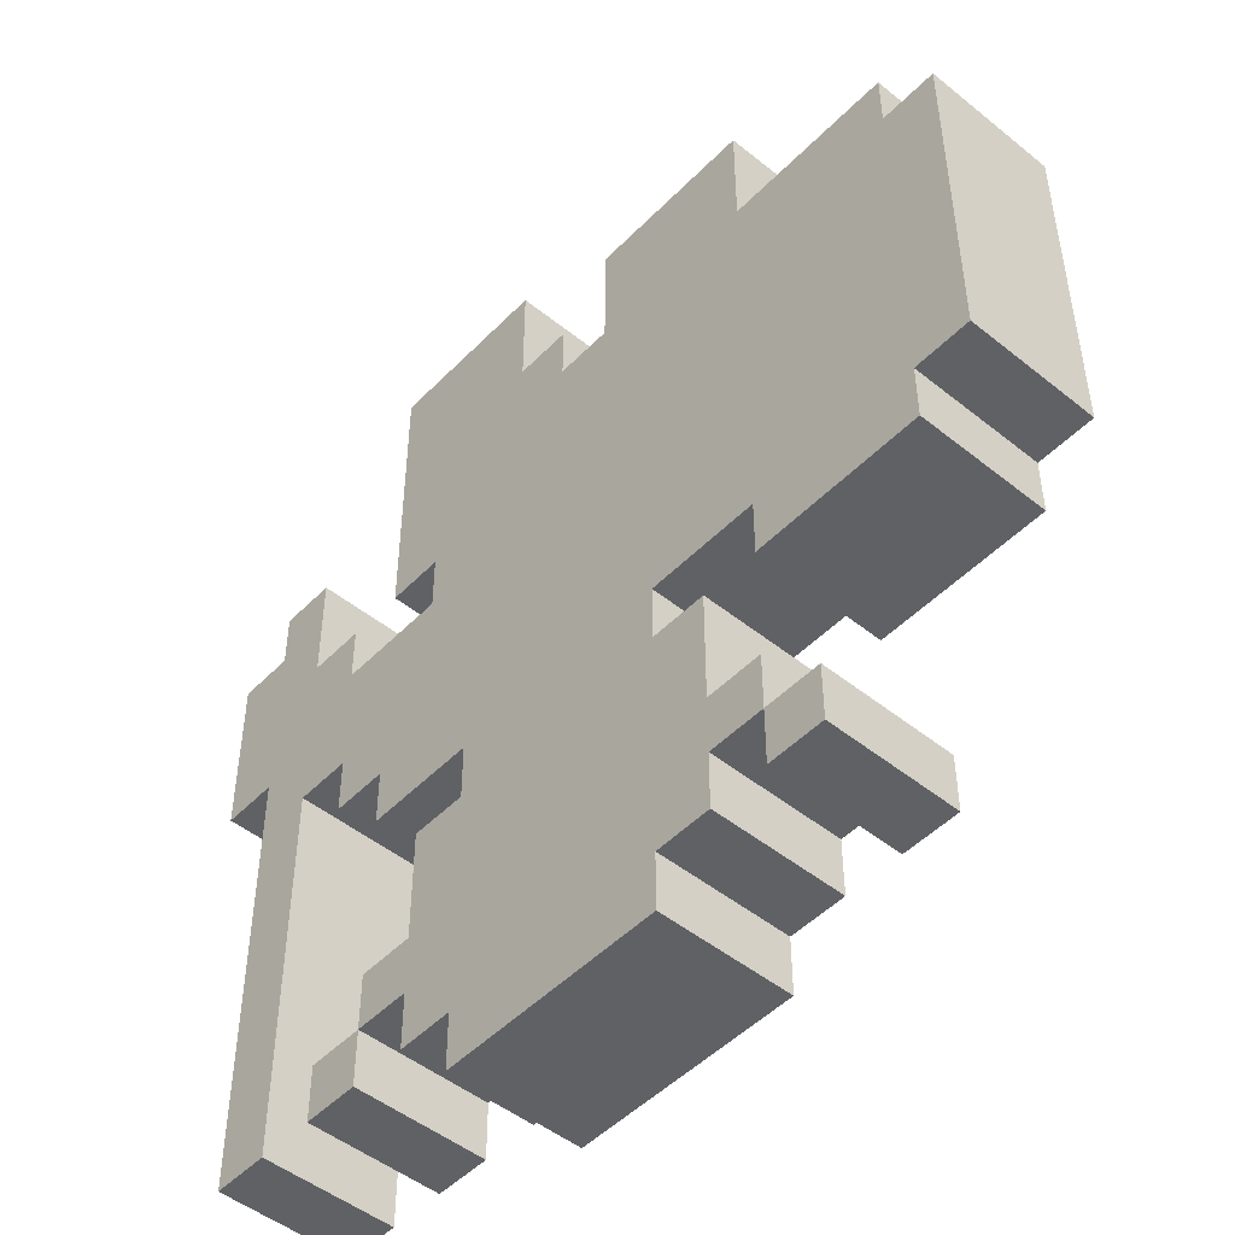
<metadata>
{"format":"obj","ext":"obj","renderer":"f3d","projection":"perspective","resolution":1024,"background":"white","views":[{"elev":-48.9,"azim":48.2,"up":"+Z"}]}
</metadata>
<code>
g n015v002_h
v -0.0625 0.1449 0.4375
v -0.0625 0.1449 0.5
v -0.25 0.1449 0.5
v -0.25 0.1449 0.4375
v -0.0625 0.1449 0.375
v -0.0625 0.1449 0.4375
v -0.25 0.1449 0.4375
v -0.25 0.1449 0.375
v 0.25 0.1449 0.375
v 0.25 0.1449 0.4375
v 0.0625 0.1449 0.4375
v 0.0625 0.1449 0.375
v 0.25 0.1449 0.3125
v 0.25 0.1449 0.375
v 0.0625 0.1449 0.375
v 0.0625 0.1449 0.3125
v -0.4375 0.1449 0.25
v -0.375 0.1449 0.25
v -0.375 0.1449 0.3125
v -0.4375 0.1449 0.3125
v 0.4375 0.1449 0.25
v 0.4375 0.1449 0.3125
v 0.25 0.1449 0.3125
v 0.25 0.1449 0.25
v 0.4375 0.1449 0.1875
v 0.5 0.1449 0.25
v 0.5 0.1449 0.1875
v 0.1875 0.1449 0.1875
v 0.25 0.1449 0.1875
v 0.1875 0.1449 0.25
v 0.0625 0.1449 0.125
v 0.1875 0.1449 0.125
v -0.0625 0.1449 0.125
v -0.1875 0.1449 0.1875
v -0.1875 0.1449 0.125
v 0.0625 0.1449 0.0625
v -0.0625 0.1449 0.0625
v -0.375 0.1449 0.1875
v -0.375 0.1449 0.25
v -0.4375 0.1449 0.25
v -0.5 0.1449 0.125
v -0.5 0.1449 0.25
v -0.3125 0.1449 0.125
v -0.3125 0.1449 0.1875
v 0.4375 0.1449 0.125
v 0.25 0.1449 0.1875
v 0.25 0.1449 0.125
v 0.4375 0.1449 0.1875
v 0.4375 0.1449 0.25
v 0.25 0.1449 0.25
v 0.1875 0.1449 0.25
v 0.25 0.1449 0.3125
v 0.0625 0.1449 0.3125
v 0.1875 0.1449 0.1875
v 3.25e-14 0.1449 0.3125
v -0.1875 0.1449 0.1875
v -0.0625 0.1449 0.375
v 1.125e-14 0.1449 0.375
v -0.25 0.1449 0.1875
v -0.25 0.1449 0.375
v -0.4375 0.1449 0.0625
v -0.3125 0.1449 0.0625
v -0.3125 0.1449 0.125
v -0.5 0.1449 0.125
v -0.5 0.1449 0.0625
v -0.3125 0.1449 0
v -0.3125 0.1449 -0.0625
v -0.25 0.1449 -0.0625
v -0.3125 0.1449 0.0625
v -0.25 0.1449 0.125
v -0.3125 0.1449 0.125
v -0.375 0.1449 0
v -0.4375 0.1449 0.0625
v -0.4375 0.1449 -0.4375
v -0.375 0.1449 -0.4375
v -0.125 0.1449 -0.125
v -0.0625 0.1449 -0.125
v -0.0625 0.1449 -0.0625
v -0.25 0.1449 -0.0625
v -0.25 0.1449 -0.125
v -0.0625 0.1449 0.0625
v 0.0625 0.1449 -0.0625
v -0.1875 0.1449 0.125
v -0.25 0.1449 0.125
v -0.0625 0.1449 0.125
v 0.0625 0.1449 0.0625
v 0.1875 0.1449 -0.125
v 0.125 0.1449 -0.125
v 0.0625 0.1449 -0.125
v 0.1875 0.1449 0.0625
v 0.1875 0.1449 0.125
v 0.0625 0.1449 0.125
v 0.3125 0.1449 0
v 0.25 0.1449 0.0625
v 0.25 0.1449 0
v 0.375 0.1449 0
v 0.3125 0.1449 -0.0625
v 0.375 0.1449 -0.0625
v 0.4375 0.1449 0.0625
v 0.4375 0.1449 0
v 0.4375 0.1449 0.125
v 0.5 0.1449 0.0625
v 0.5 0.1449 0.1875
v 0.4375 0.1449 0.1875
v 0.25 0.1449 0.125
v 0.1875 0.1449 0.0625
v 0.1875 0.1449 0.125
v 0.1875 0.1449 0.1875
v 0.25 0.1449 0.1875
v 0.25 0.1449 0
v 0.25 0.1449 0.0625
v 0.1875 0.1449 0.0625
v 0.1875 0.1449 -0.125
v 0.25 0.1449 -0.125
v 0.4375 0.1449 -0.1875
v 0.25 0.1449 -0.1875
v 0.4375 0.1449 -0.125
v 0.4375 0.1449 0
v 0.5 0.1449 -0.125
v 0.5 0.1449 0.0625
v 0.4375 0.1449 0.0625
v 0.25 0.1449 0
v 0.3125 0.1449 -0.0625
v 0.3125 0.1449 0
v 0.25 0.1449 -0.125
v 0.4375 0.1449 -0.125
v 0.375 0.1449 -0.0625
v 0.4375 0.1449 0
v 0.375 0.1449 0
v 0.0625 0.1449 -0.125
v 0.0625 0.1449 -0.0625
v -0.0625 0.1449 -0.0625
v -0.0625 0.1449 -0.125
v 0.125 0.1449 -0.25
v 0.125 0.1449 -0.3125
v 0.1875 0.1449 -0.3125
v 0.1875 0.1449 -0.1875
v 0.125 0.1449 -0.1875
v 0.0625 0.1449 -0.25
v 0.0625 0.1449 -0.125
v 0.125 0.1449 -0.125
v -0.0625 0.1449 -0.125
v -0.0625 0.1449 -0.25
v 0.0625 0.1449 -0.3125
v -0.0625 0.1449 -0.3125
v -0.125 0.1449 -0.1875
v -0.125 0.1449 -0.125
v -0.125 0.1449 -0.25
v -0.1875 0.1449 -0.1875
v -0.1875 0.1449 -0.3125
v -0.125 0.1449 -0.3125
v -0.125 0.1449 -0.3125
v -0.0625 0.1449 -0.25
v -0.125 0.1449 -0.25
v -0.0625 0.1449 -0.3125
v -0.0625 0.1449 -0.375
v 0.0625 0.1449 -0.375
v 0.0625 0.1449 -0.3125
v -0.1875 0.1449 -0.375
v -0.1875 0.1449 -0.3125
v -0.125 0.1449 -0.4375
v -0.1875 0.1449 -0.4375
v -0.0625 0.1449 -0.5
v -0.125 0.1449 -0.5
v 0.125 0.1449 -0.3125
v 0.125 0.1449 -0.25
v 0.0625 0.1449 -0.25
v 0.1875 0.1449 -0.375
v 0.1875 0.1449 -0.3125
v 0.125 0.1449 -0.4375
v 0.1875 0.1449 -0.4375
v 0.0625 0.1449 -0.5
v 0.125 0.1449 -0.5
v -0.25 0.1449 -0.375
v -0.1875 0.1449 -0.375
v -0.1875 0.1449 -0.3125
v -0.25 0.1449 -0.3125
v -0.3125 0.1449 -0.4375
v -0.25 0.1449 -0.4375
v -0.3125 0.1449 -0.375
v 0.1875 0.1449 -0.375
v 0.25 0.1449 -0.3125
v 0.1875 0.1449 -0.3125
v 0.25 0.1449 -0.375
v 0.25 0.1449 -0.4375
v 0.3125 0.1449 -0.375
v 0.3125 0.1449 -0.4375
v 0.0625 0.1449 -0.5
v 0.0625 0.1449 -0.375
v -0.0625 0.1449 -0.375
v -0.0625 0.1449 -0.5
v 0.0625 0 -0.5
v 0.0625 0.1449 -0.5
v -0.0625 0.1449 -0.5
v -0.0625 0 -0.5
v 0.0625 0 -0.5
v 0.125 0 -0.5
v 0.125 0.1449 -0.5
v 0.0625 0.1449 -0.5
v 0.125 0 -0.5
v 0.125 0 -0.4375
v 0.125 0.1449 -0.4375
v 0.125 0.1449 -0.5
v 0.125 0 -0.4375
v 0.1875 0 -0.4375
v 0.1875 0.1449 -0.4375
v 0.125 0.1449 -0.4375
v 0.1875 0 -0.4375
v 0.1875 0 -0.375
v 0.1875 0.1449 -0.375
v 0.1875 0.1449 -0.4375
v 0.1875 0 -0.375
v 0.25 0 -0.375
v 0.25 0.1449 -0.375
v 0.1875 0.1449 -0.375
v 0.25 0 -0.375
v 0.25 0 -0.4375
v 0.25 0.1449 -0.4375
v 0.25 0.1449 -0.375
v 0.25 0 -0.4375
v 0.3125 0 -0.4375
v 0.3125 0.1449 -0.4375
v 0.25 0.1449 -0.4375
v 0.0625 0 -0.375
v 0.0625 0 -0.5
v -0.0625 0 -0.5
v -0.0625 0 -0.375
v 0.125 0 -0.4375
v 0.125 0 -0.5
v 0.0625 0 -0.5
v 0.0625 0 -0.375
v 0.1875 0 -0.375
v 0.1875 0 -0.4375
v 0.125 0 -0.3125
v 0.1875 0 -0.3125
v -0.125 0 -0.3125
v 0.125 0 -0.25
v -0.125 0 -0.25
v -0.0625 0 -0.375
v -0.1875 0 -0.375
v -0.1875 0 -0.3125
v -0.125 0 -0.4375
v -0.1875 0 -0.4375
v -0.0625 0 -0.5
v -0.125 0 -0.5
v -0.4375 0 -0.4375
v -0.375 0 0
v -0.375 0 -0.4375
v -0.4375 0 0.0625
v -0.3125 0 0.0625
v -0.3125 0 0
v -0.25 0 0.125
v -0.3125 0 0.125
v -0.25 0 -0.0625
v -0.3125 0 -0.0625
v -0.3125 0 -0.375
v -0.25 0 -0.4375
v -0.3125 0 -0.4375
v -0.25 0 -0.375
v -0.25 0 -0.3125
v -0.1875 0 -0.375
v -0.1875 0 -0.3125
v 0.25 0 -0.375
v 0.3125 0 -0.375
v 0.3125 0 -0.4375
v 0.25 0 -0.4375
v 0.1875 0 -0.3125
v 0.25 0 -0.3125
v 0.1875 0 -0.375
v -0.125 0 -0.3125
v -0.1875 0 -0.3125
v -0.125 0 -0.25
v -0.1875 0 -0.1875
v -0.125 0 -0.1875
v 0.125 0 -0.1875
v 0.125 0 -0.25
v 0.125 0 -0.125
v -0.125 0 -0.125
v 0.1875 0 -0.1875
v 0.1875 0 -0.3125
v 0.125 0 -0.3125
v 0.4375 0 -0.125
v 0.4375 0 -0.1875
v 0.25 0 -0.1875
v 0.25 0 -0.125
v 0.5 0 0.0625
v 0.5 0 -0.125
v 0.4375 0 0.25
v 0.5 0 0.1875
v 0.5 0 0.25
v 0.4375 0 0.3125
v 0.25 0 0.25
v 0.25 0 0.3125
v 0.1875 0 0.1875
v 0.1875 0 0.25
v 0.25 0 0.125
v 0.1875 0 0.125
v 0.25 0 0
v 0.0625 0 0.125
v 0.1875 0 -0.125
v 0.25 0 -0.0625
v 0.3125 0 -0.0625
v 0.3125 0 0
v -0.0625 0 0.125
v -0.1875 0 0.1875
v -0.1875 0 0.125
v -0.0625 0 0.0625
v 0.0625 0 0.0625
v 0.25 0 -0.125
v 0.25 0 -0.0625
v 0.3125 0 -0.0625
v 0.4375 0 -0.125
v 0.375 0 0
v 0.3125 0 0
v 0.4375 0 0.25
v 0.375 0 0.125
v 0.25 0 0.25
v 0.25 0 0.125
v 0.1875 0 0.25
v 0.25 0 0.3125
v 0.0625 0 0.3125
v -0.1875 0 0.1875
v 0.1875 0 0.1875
v 2.5e-15 0 0.3125
v -0.0625 0 0.375
v 1.25e-15 0 0.375
v -0.25 0 0.1875
v -0.25 0 0.375
v 0.375 0 0.125
v 0.375 0 0
v 0.3125 0 0
v 0.25 0 0.125
v 0.25 0 0
v -0.5 0 0.0625
v -0.5 0 0.125
v -0.4375 0 0.0625
v -0.3125 0 0.125
v -0.3125 0 0.0625
v -0.375 0 0.1875
v -0.3125 0 0.1875
v -0.3125 0 0.125
v -0.5 0 0.125
v -0.4375 0 0.25
v -0.375 0 0.25
v -0.5 0 0.25
v -0.4375 0 0.3125
v -0.375 0 0.3125
v -0.375 0 0.25
v -0.4375 0 0.25
v 0.25 0 0.375
v 0.25 0 0.3125
v 0.0625 0 0.3125
v 0.0625 0 0.375
v -0.0625 0 0.4375
v -0.0625 0 0.375
v -0.25 0 0.375
v -0.25 0 0.4375
v 0.25 0 0.4375
v 0.25 0 0.375
v 0.0625 0 0.375
v 0.0625 0 0.4375
v -0.0625 -1.11e-16 0.5
v -0.0625 0 0.4375
v -0.25 0 0.4375
v -0.25 -1.11e-16 0.5
v -0.25 0.1449 0.375
v -0.25 0.1449 0.4375
v -0.25 0 0.4375
v -0.25 0 0.375
v -0.25 0.1449 0.4375
v -0.25 0.1449 0.5
v -0.25 -1.11e-16 0.5
v -0.25 0 0.4375
v -0.0625 0.1449 0.5
v -0.0625 -1.11e-16 0.5
v -0.25 -1.11e-16 0.5
v -0.25 0.1449 0.5
v 0.25 0.1449 0.4375
v 0.25 0.1449 0.375
v 0.25 0 0.375
v 0.25 0 0.4375
v 0.25 0.1449 0.375
v 0.25 0.1449 0.3125
v 0.25 0 0.3125
v 0.25 0 0.375
v 0.4375 0 0.3125
v 0.25 0 0.3125
v 0.25 0.1449 0.3125
v 0.4375 0.1449 0.3125
v 0.4375 0.1449 0.25
v 0.4375 0 0.25
v 0.4375 0 0.3125
v 0.4375 0.1449 0.3125
v 0.5 0.1449 0.25
v 0.5 0 0.25
v 0.4375 0 0.25
v 0.4375 0.1449 0.25
v 0.5 0.1449 0.1875
v 0.5 0 0.1875
v 0.5 0 0.25
v 0.5 0.1449 0.25
v 0.5 0 0.0625
v 0.5 0 0.1875
v 0.5 0.1449 0.1875
v 0.5 0.1449 0.0625
v 0.5 0 -0.125
v 0.5 0 0.0625
v 0.5 0.1449 0.0625
v 0.5 0.1449 -0.125
v 0.4375 0.1449 -0.125
v 0.4375 0 -0.125
v 0.5 0 -0.125
v 0.5 0.1449 -0.125
v -0.4375 0 0.25
v -0.4375 0.1449 0.25
v -0.4375 0.1449 0.3125
v -0.4375 0 0.3125
v -0.5 0 0.25
v -0.5 0.1449 0.25
v -0.4375 0.1449 0.25
v -0.4375 0 0.25
v -0.5 0.1449 0.125
v -0.5 0.1449 0.25
v -0.5 0 0.25
v -0.5 0 0.125
v -0.5 0 0.0625
v -0.5 0.1449 0.0625
v -0.5 0.1449 0.125
v -0.5 0 0.125
v -0.4375 0 0.0625
v -0.4375 0.1449 0.0625
v -0.5 0.1449 0.0625
v -0.5 0 0.0625
v -0.4375 0.1449 -0.4375
v -0.4375 0.1449 0.0625
v -0.4375 0 0.0625
v -0.4375 0 -0.4375
v 0.0625 0.1449 0.4375
v 0.0625 0 0.4375
v 0.0625 0 0.375
v 0.0625 0.1449 0.375
v 0.25 0 0.4375
v 0.0625 0 0.4375
v 0.0625 0.1449 0.4375
v 0.25 0.1449 0.4375
v 0.0625 0 0.3125
v 0.0625 0.1449 0.3125
v 0.0625 0.1449 0.375
v 0.0625 0 0.375
v 0.0625 0.1449 0.3125
v 0.0625 0 0.3125
v 2.5e-15 0 0.3125
v 3.25e-14 0.1449 0.3125
v 2.5e-15 0 0.3125
v 1.25e-15 0 0.375
v 1.125e-14 0.1449 0.375
v 3.25e-14 0.1449 0.3125
v 1.25e-15 0 0.375
v -0.0625 0 0.375
v -0.0625 0.1449 0.375
v 1.125e-14 0.1449 0.375
v -0.0625 -1.11e-16 0.5
v -0.0625 0.1449 0.5
v -0.0625 0.1449 0.4375
v -0.0625 0 0.4375
v -0.0625 0.1449 0.375
v -0.0625 0 0.375
v -0.0625 0 0.4375
v -0.0625 0.1449 0.4375
v -0.375 0.1449 0.3125
v -0.375 0 0.3125
v -0.4375 0 0.3125
v -0.4375 0.1449 0.3125
v -0.375 0.1449 0.1875
v -0.375 0 0.1875
v -0.375 0 0.25
v -0.375 0.1449 0.25
v -0.375 0 0.3125
v -0.375 0.1449 0.3125
v -0.375 0.1449 0.25
v -0.375 0 0.25
v -0.3125 0.1449 0.1875
v -0.3125 0 0.1875
v -0.375 0 0.1875
v -0.375 0.1449 0.1875
v -0.25 0.1449 0.125
v -0.25 0 0.125
v -0.3125 0 0.125
v -0.3125 0.1449 0.125
v -0.3125 0 0.1875
v -0.3125 0.1449 0.1875
v -0.3125 0.1449 0.125
v -0.3125 0 0.125
v -0.25 0.1449 0.125
v -0.1875 0.1449 0.125
v -0.1875 0 0.125
v -0.25 0 0.125
v -0.25 0.1449 0.1875
v -0.25 0 0.1875
v -0.1875 0 0.1875
v -0.1875 0.1449 0.1875
v -0.25 0 0.375
v -0.25 0 0.1875
v -0.25 0.1449 0.1875
v -0.25 0.1449 0.375
v -0.1875 0 0.125
v -0.1875 0.1449 0.125
v -0.1875 0.1449 0.1875
v -0.1875 0 0.1875
v -0.4375 0.1449 -0.4375
v -0.4375 0 -0.4375
v -0.375 0 -0.4375
v -0.375 0.1449 -0.4375
v -0.3125 0 0
v -0.3125 0.1449 0
v -0.375 0.1449 0
v -0.375 0 0
v -0.375 0 -0.4375
v -0.375 0 0
v -0.375 0.1449 0
v -0.375 0.1449 -0.4375
v -0.3125 0 0
v -0.3125 0 -0.0625
v -0.3125 0.1449 -0.0625
v -0.3125 0.1449 0
v -0.3125 0.1449 -0.0625
v -0.3125 0 -0.0625
v -0.25 0 -0.0625
v -0.25 0.1449 -0.0625
v -0.25 0.1449 -0.0625
v -0.25 0 -0.0625
v -0.25 0 -0.125
v -0.25 0.1449 -0.125
v -0.125 0 -0.125
v -0.125 0 -0.1875
v -0.125 0.1449 -0.1875
v -0.125 0.1449 -0.125
v -0.125 0.1449 -0.125
v -0.25 0.1449 -0.125
v -0.25 0 -0.125
v -0.125 0 -0.125
v -0.125 0 -0.5
v -0.125 0.1449 -0.5
v -0.125 0.1449 -0.4375
v -0.125 0 -0.4375
v -0.0625 0.1449 -0.5
v -0.125 0.1449 -0.5
v -0.125 0 -0.5
v -0.0625 0 -0.5
v -0.1875 0 -0.375
v -0.1875 0.1449 -0.375
v -0.25 0.1449 -0.375
v -0.25 0 -0.375
v -0.25 0.1449 -0.4375
v -0.25 0 -0.4375
v -0.25 0 -0.375
v -0.25 0.1449 -0.375
v -0.25 0.1449 -0.4375
v -0.3125 0.1449 -0.4375
v -0.3125 0 -0.4375
v -0.25 0 -0.4375
v -0.3125 0 -0.375
v -0.3125 0.1449 -0.375
v -0.25 0.1449 -0.375
v -0.25 0 -0.375
v -0.3125 0.1449 -0.4375
v -0.3125 0.1449 -0.375
v -0.3125 0 -0.375
v -0.3125 0 -0.4375
v -0.125 0.1449 -0.1875
v -0.125 0 -0.1875
v -0.1875 0 -0.1875
v -0.1875 0.1449 -0.1875
v -0.25 0 -0.375
v -0.25 0.1449 -0.375
v -0.25 0.1449 -0.3125
v -0.25 0 -0.3125
v -0.1875 0.1449 -0.3125
v -0.1875 0.1449 -0.1875
v -0.1875 0 -0.1875
v -0.1875 0 -0.3125
v -0.25 0 -0.3125
v -0.25 0.1449 -0.3125
v -0.1875 0.1449 -0.3125
v -0.1875 0 -0.3125
v 0.4375 0 -0.125
v 0.4375 0.1449 -0.125
v 0.4375 0.1449 -0.1875
v 0.4375 0 -0.1875
v 0.25 0 -0.1875
v 0.4375 0 -0.1875
v 0.4375 0.1449 -0.1875
v 0.25 0.1449 -0.1875
v 0.3125 0.1449 -0.375
v 0.3125 0 -0.375
v 0.25 0 -0.375
v 0.25 0.1449 -0.375
v 0.3125 0 -0.375
v 0.3125 0.1449 -0.375
v 0.3125 0.1449 -0.4375
v 0.3125 0 -0.4375
v 0.25 0.1449 -0.3125
v 0.25 0 -0.3125
v 0.1875 0 -0.3125
v 0.1875 0.1449 -0.3125
v 0.25 0.1449 -0.3125
v 0.25 0.1449 -0.375
v 0.25 0 -0.375
v 0.25 0 -0.3125
v 0.1875 0.1449 -0.1875
v 0.1875 0.1449 -0.3125
v 0.1875 0 -0.3125
v 0.1875 0 -0.1875
v 0.1875 0.1449 -0.1875
v 0.1875 0 -0.1875
v 0.125 0 -0.1875
v 0.125 0.1449 -0.1875
v 0.25 0 -0.1875
v 0.25 0.1449 -0.1875
v 0.25 0.1449 -0.125
v 0.25 0 -0.125
v 0.25 0 -0.125
v 0.25 0.1449 -0.125
v 0.1875 0.1449 -0.125
v 0.1875 0 -0.125
v 0.125 0.1449 -0.125
v 0.125 0.1449 -0.1875
v 0.125 0 -0.1875
v 0.125 0 -0.125
v 0.125 0.1449 -0.125
v 0.125 0 -0.125
v 0.1875 0 -0.125
v 0.1875 0.1449 -0.125
v -0.1875 0.1449 -0.4375
v -0.1875 0 -0.4375
v -0.125 0 -0.4375
v -0.125 0.1449 -0.4375
v -0.1875 0.1449 -0.4375
v -0.1875 0.1449 -0.375
v -0.1875 0 -0.375
v -0.1875 0 -0.4375
v 0.1875 0 -0.125
v 0.125 0 -0.125
v 0.1875 0 0.125
v 0.0625 0 0.0625
v 0.0625 0 0.125
v -0.0625 0 0.0625
v -0.125 0 -0.125
v -0.25 0 -0.0625
v -0.25 0 -0.125
v -0.1875 0 0.125
v -0.25 0 0.125
v -0.0625 0 0.125
g n015v002_h_0
f 3 2 1
f 4 3 1
f 7 6 5
f 8 7 5
f 11 10 9
f 12 11 9
f 15 14 13
f 16 15 13
f 19 18 17
f 20 19 17
f 23 22 21
f 24 23 21
f 21 26 25
f 26 27 25
f 24 29 28
f 30 24 28
f 28 32 31
f 31 33 28
f 33 34 28
f 34 33 35
f 33 31 36
f 37 33 36
f 40 39 38
f 40 38 41
f 42 40 41
f 38 43 41
f 38 44 43
f 47 46 45
f 46 48 45
f 48 46 49
f 46 50 49
f 52 50 51
f 53 52 51
f 54 53 51
f 55 53 54
f 56 55 54
f 56 57 55
f 57 58 55
f 56 59 57
f 59 60 57
f 63 62 61
f 64 63 61
f 64 61 65
f 68 67 66
f 66 69 68
f 69 70 68
f 69 71 70
f 69 66 72
f 73 69 72
f 73 72 74
f 72 75 74
f 78 77 76
f 79 78 76
f 79 76 80
f 79 81 78
f 78 81 82
f 79 83 81
f 79 84 83
f 83 85 81
f 81 86 82
f 82 86 87
f 82 87 88
f 89 82 88
f 86 90 87
f 86 91 90
f 86 92 91
f 95 94 93
f 93 94 96
f 93 96 97
f 96 98 97
f 94 99 96
f 99 100 96
f 99 94 101
f 102 99 101
f 102 101 103
f 104 103 101
f 94 105 101
f 105 94 106
f 107 105 106
f 107 108 105
f 108 109 105
f 112 111 110
f 110 113 112
f 114 113 110
f 116 114 115
f 114 117 115
f 119 117 118
f 119 118 120
f 120 118 121
f 124 123 122
f 123 125 122
f 125 123 126
f 123 127 126
f 128 126 127
f 129 128 127
f 132 131 130
f 133 132 130
f 136 135 134
f 136 134 137
f 138 137 134
f 138 134 139
f 138 139 140
f 141 138 140
f 142 140 139
f 143 142 139
f 143 139 144
f 145 143 144
f 143 146 142
f 147 142 146
f 143 148 146
f 146 148 149
f 148 150 149
f 148 151 150
f 154 153 152
f 153 155 152
f 152 155 156
f 156 155 157
f 155 158 157
f 152 156 159
f 159 160 152
f 159 156 161
f 162 159 161
f 156 163 161
f 163 164 161
f 157 158 165
f 166 165 158
f 167 166 158
f 157 165 168
f 165 169 168
f 157 168 170
f 168 171 170
f 172 157 170
f 173 172 170
f 176 175 174
f 177 176 174
f 174 179 178
f 180 174 178
f 183 182 181
f 182 184 181
f 184 186 185
f 186 187 185
f 190 189 188
f 191 190 188
f 194 193 192
f 195 194 192
f 198 197 196
f 199 198 196
f 202 201 200
f 203 202 200
f 206 205 204
f 207 206 204
f 210 209 208
f 211 210 208
f 214 213 212
f 215 214 212
f 218 217 216
f 219 218 216
f 222 221 220
f 223 222 220
f 226 225 224
f 227 226 224
f 230 229 228
f 231 230 228
f 231 228 232
f 228 233 232
f 232 234 231
f 232 235 234
f 234 236 231
f 236 234 237
f 238 236 237
f 236 239 231
f 236 240 239
f 236 241 240
f 242 239 240
f 243 242 240
f 239 242 244
f 242 245 244
f 248 247 246
f 247 249 246
f 249 247 250
f 247 251 250
f 250 251 252
f 252 253 250
f 251 254 252
f 251 255 254
f 258 257 256
f 257 259 256
f 259 261 260
f 261 262 260
f 265 264 263
f 266 265 263
f 263 268 267
f 269 263 267
f 272 271 270
f 272 273 271
f 272 274 273
f 274 272 275
f 272 276 275
f 274 275 277
f 278 274 277
f 279 275 276
f 280 279 276
f 280 276 281
f 284 283 282
f 285 284 282
f 287 286 282
f 282 286 288
f 286 289 288
f 289 290 288
f 292 288 291
f 293 292 291
f 292 295 294
f 294 296 292
f 297 296 294
f 296 297 298
f 299 297 294
f 298 297 300
f 301 298 300
f 285 301 300
f 301 302 298
f 302 303 298
f 304 299 294
f 305 304 294
f 306 304 305
f 304 307 299
f 307 308 299
f 311 310 309
f 311 309 312
f 311 312 313
f 311 313 314
f 313 312 315
f 316 313 315
f 316 315 317
f 316 317 318
f 317 320 319
f 319 320 321
f 319 321 322
f 322 323 319
f 321 324 322
f 325 322 324
f 324 326 325
f 325 327 322
f 325 328 327
f 331 330 329
f 331 329 332
f 331 332 333
f 336 335 334
f 335 336 337
f 336 338 337
f 341 340 339
f 341 339 342
f 343 342 339
f 343 339 344
f 343 345 342
f 348 347 346
f 349 348 346
f 352 351 350
f 353 352 350
f 356 355 354
f 357 356 354
f 360 359 358
f 361 360 358
f 364 363 362
f 365 364 362
f 368 367 366
f 369 368 366
f 372 371 370
f 373 372 370
f 376 375 374
f 377 376 374
f 380 379 378
f 381 380 378
f 384 383 382
f 385 384 382
f 388 387 386
f 389 388 386
f 392 391 390
f 393 392 390
f 396 395 394
f 397 396 394
f 400 399 398
f 401 400 398
f 404 403 402
f 405 404 402
f 408 407 406
f 409 408 406
f 412 411 410
f 413 412 410
f 416 415 414
f 417 416 414
f 420 419 418
f 421 420 418
f 424 423 422
f 425 424 422
f 428 427 426
f 429 428 426
f 432 431 430
f 433 432 430
f 436 435 434
f 437 436 434
f 440 439 438
f 441 440 438
f 444 443 442
f 445 444 442
f 448 447 446
f 449 448 446
f 452 451 450
f 453 452 450
f 456 455 454
f 457 456 454
f 460 459 458
f 461 460 458
f 464 463 462
f 465 464 462
f 468 467 466
f 469 468 466
f 472 471 470
f 473 472 470
f 476 475 474
f 477 476 474
f 480 479 478
f 481 480 478
f 484 483 482
f 485 484 482
f 488 487 486
f 489 488 486
f 492 491 490
f 493 492 490
f 496 495 494
f 497 496 494
f 500 499 498
f 501 500 498
f 504 503 502
f 505 504 502
f 508 507 506
f 509 508 506
f 512 511 510
f 513 512 510
f 516 515 514
f 517 516 514
f 520 519 518
f 521 520 518
f 524 523 522
f 525 524 522
f 528 527 526
f 529 528 526
f 532 531 530
f 533 532 530
f 536 535 534
f 537 536 534
f 540 539 538
f 541 540 538
f 544 543 542
f 545 544 542
f 548 547 546
f 549 548 546
f 552 551 550
f 553 552 550
f 556 555 554
f 557 556 554
f 560 559 558
f 561 560 558
f 564 563 562
f 565 564 562
f 568 567 566
f 569 568 566
f 572 571 570
f 573 572 570
f 576 575 574
f 577 576 574
f 580 579 578
f 581 580 578
f 584 583 582
f 585 584 582
f 588 587 586
f 589 588 586
f 592 591 590
f 593 592 590
f 596 595 594
f 597 596 594
f 600 599 598
f 601 600 598
f 604 603 602
f 605 604 602
f 608 607 606
f 609 608 606
f 612 611 610
f 613 612 610
f 616 615 614
f 617 616 614
f 620 619 618
f 621 620 618
f 624 623 622
f 625 624 622
f 628 627 626
f 629 628 626
f 632 631 630
f 633 632 630
f 636 635 634
f 637 636 634
f 640 639 638
f 641 640 638
f 644 643 642
f 643 644 645
f 645 644 646
f 645 647 643
f 647 648 643
f 648 647 649
f 648 649 650
f 649 647 651
f 651 652 649
f 647 653 651

</code>
